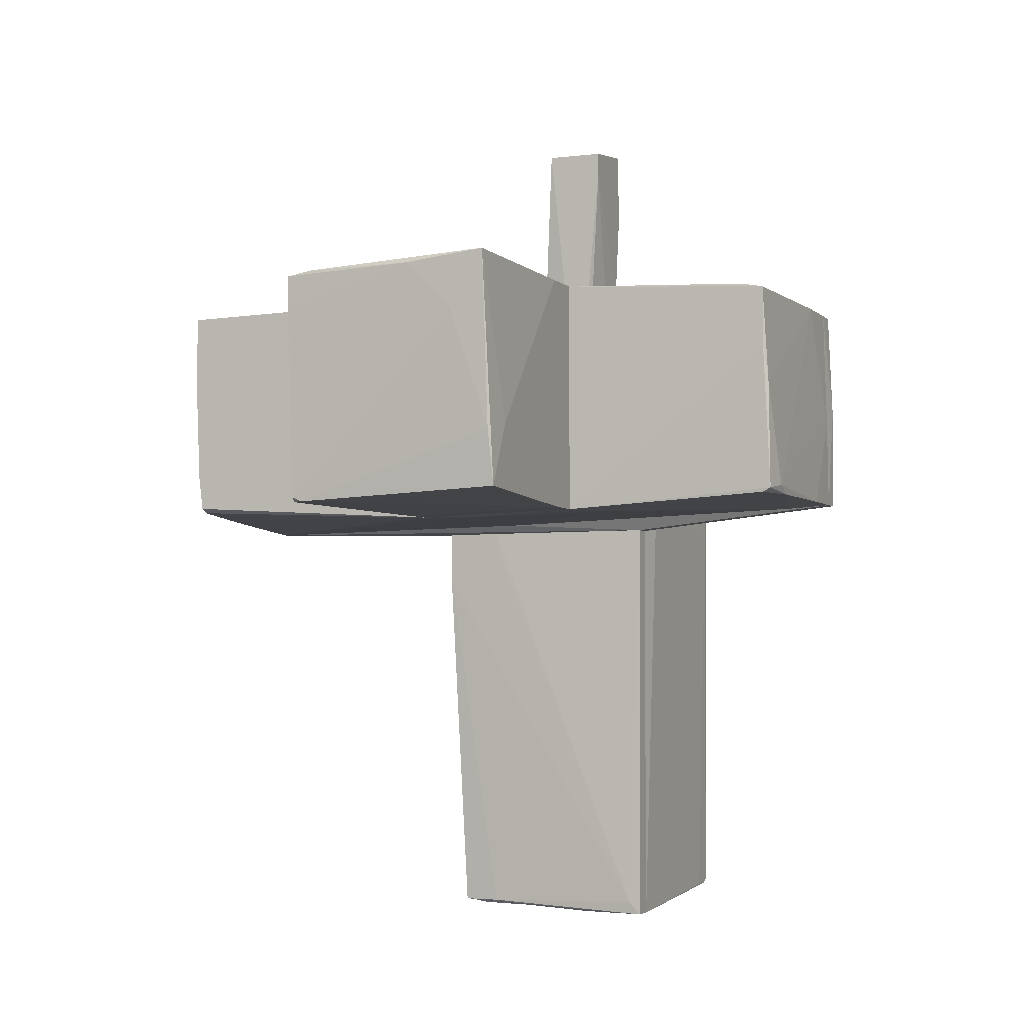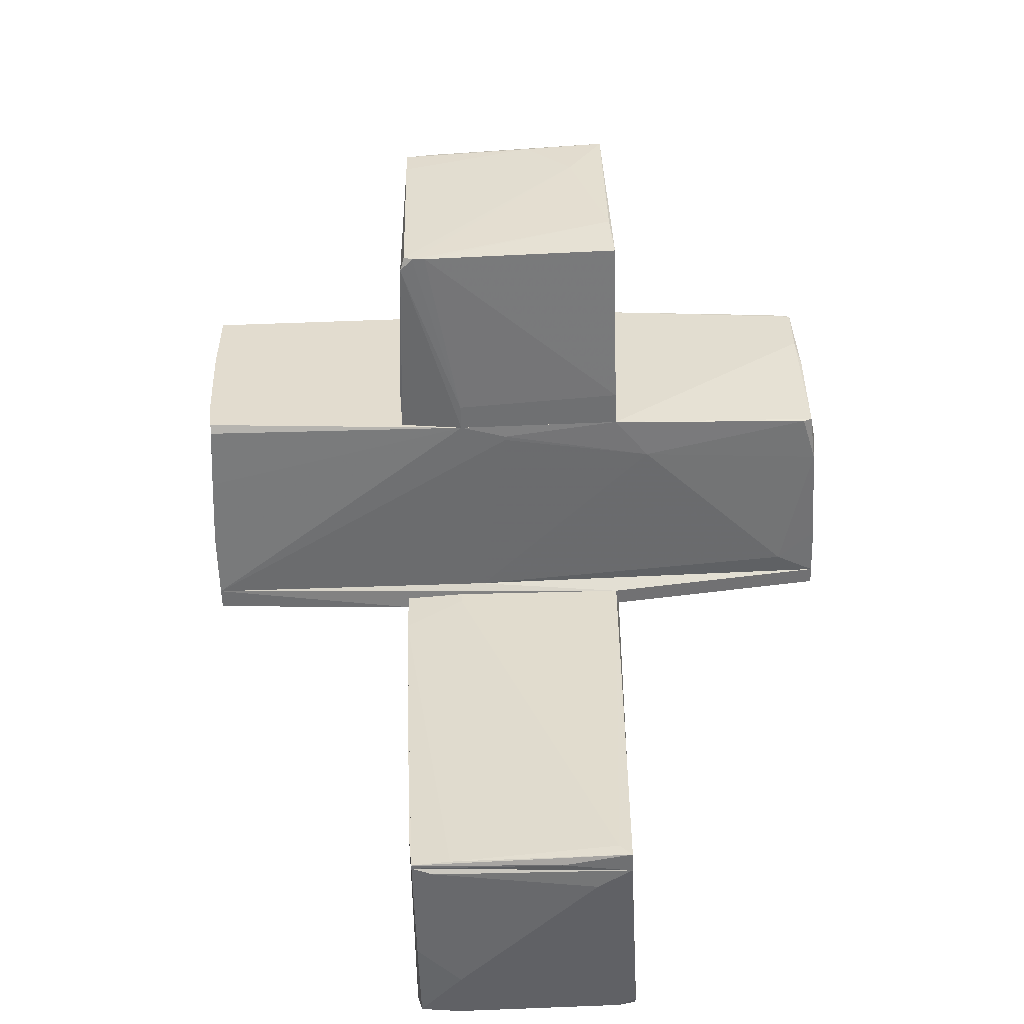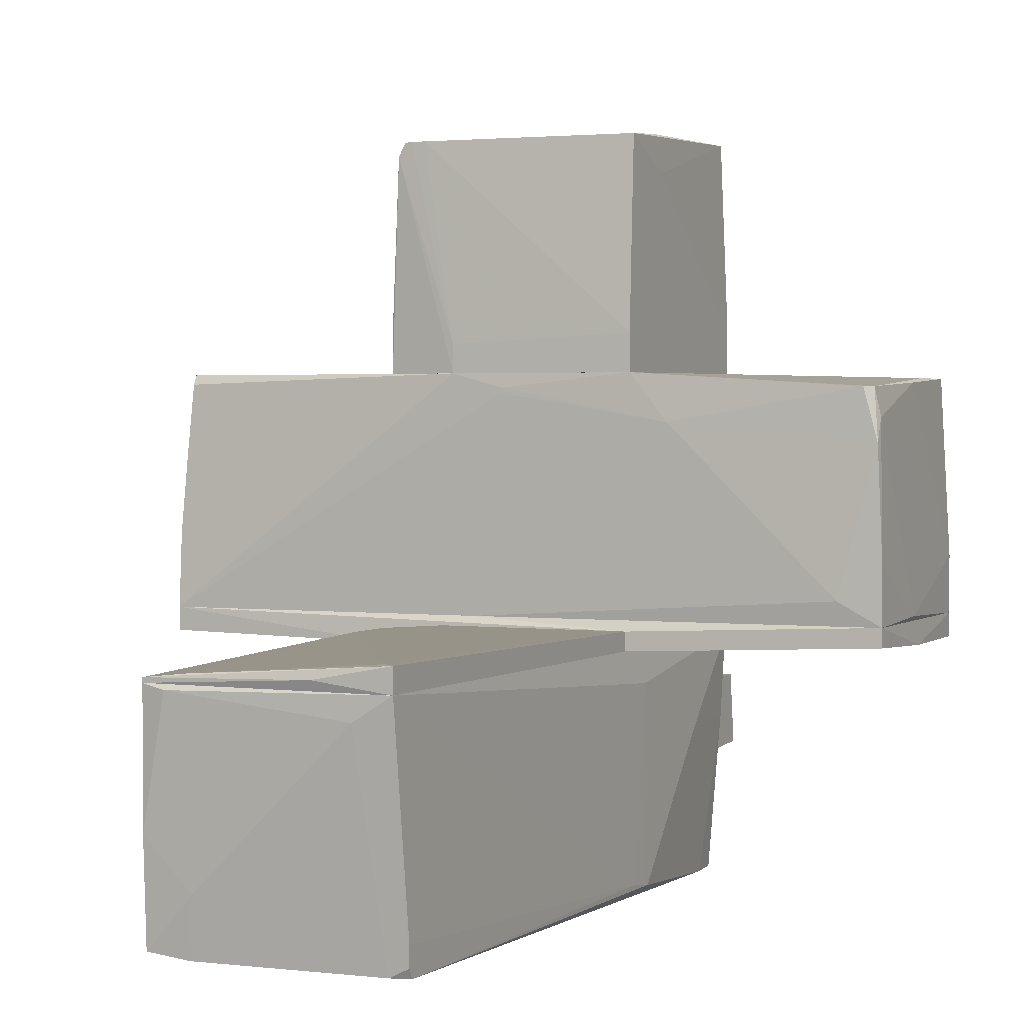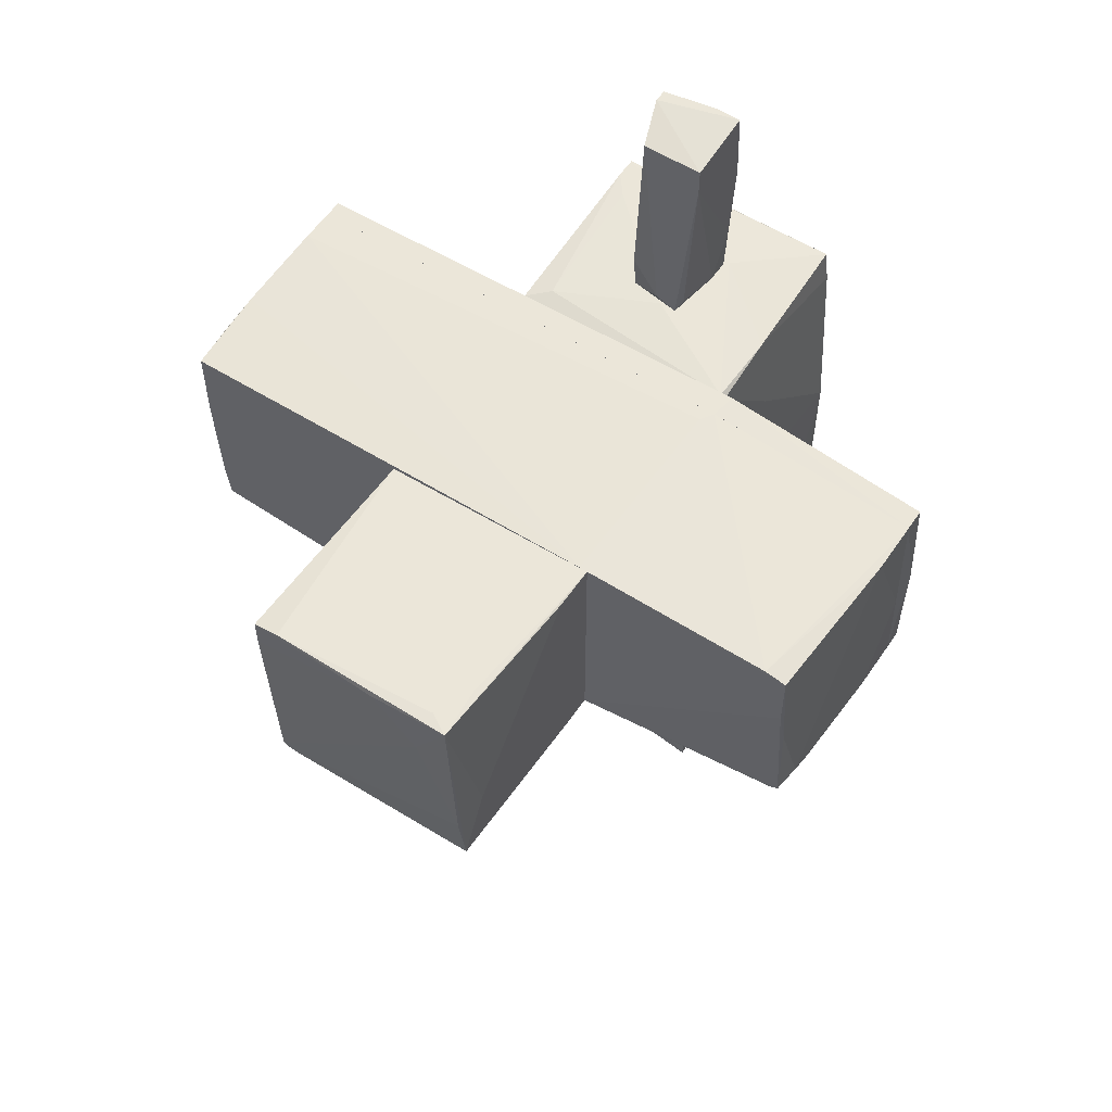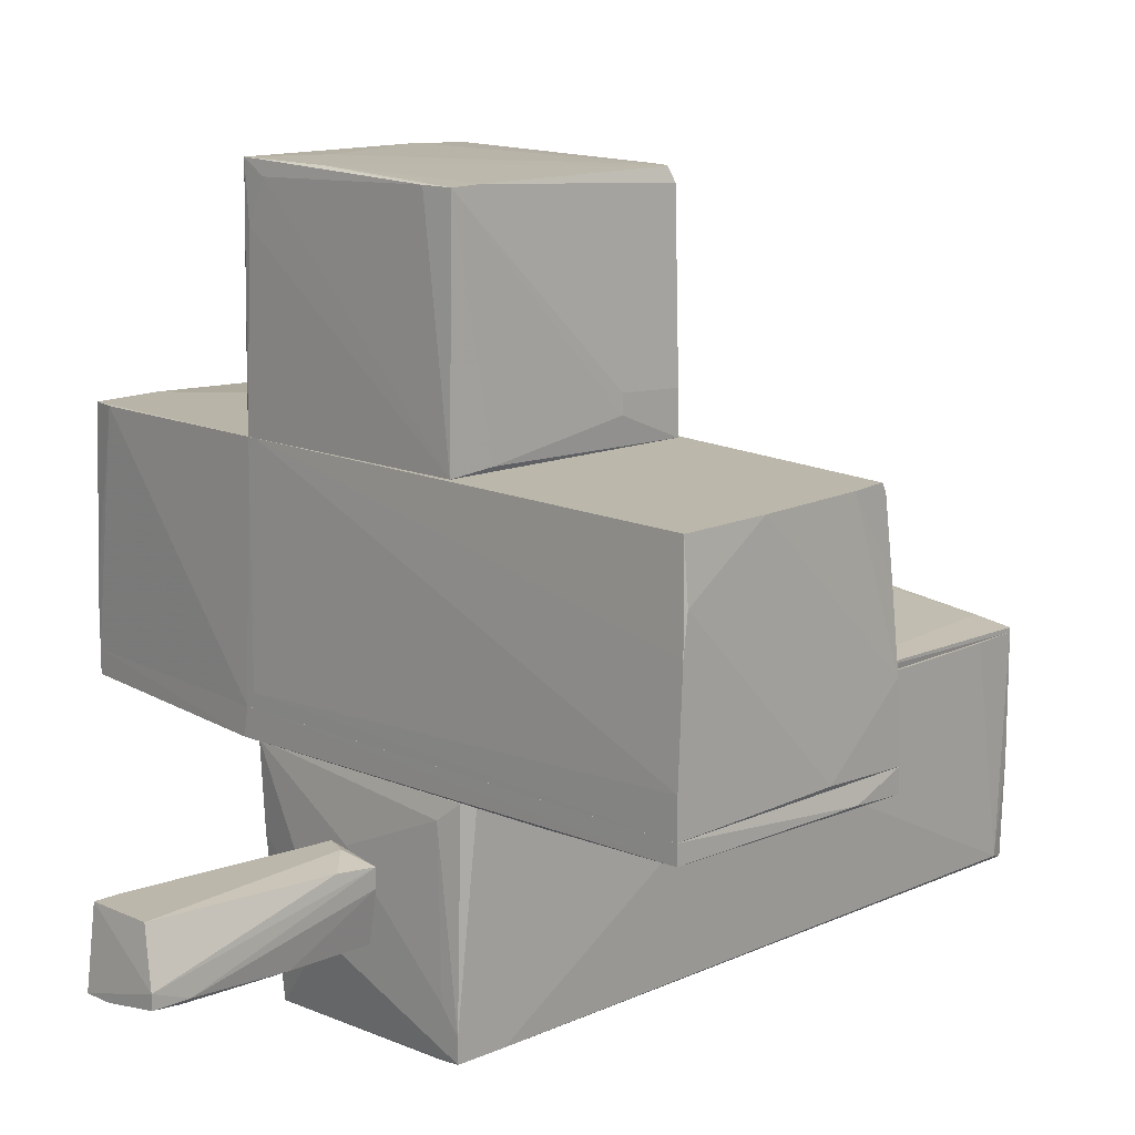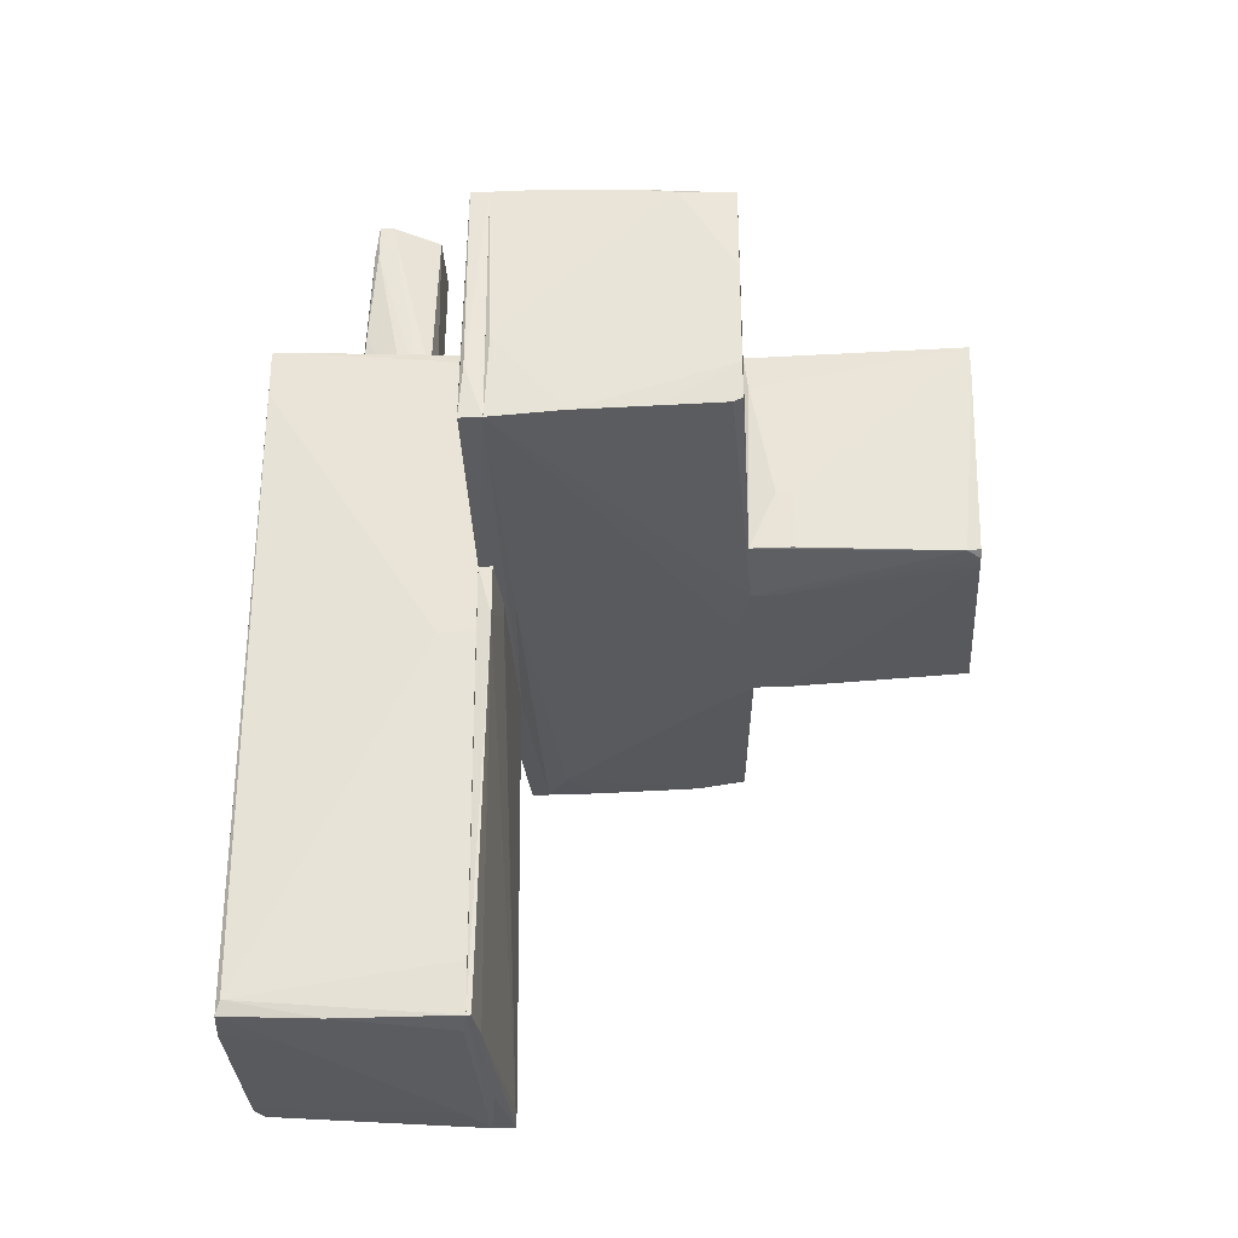
<metadata>
{"format":"obj","ext":"obj","renderer":"f3d","projection":"perspective","resolution":1024,"background":"white","views":[{"elev":-4.2,"azim":-157.6,"up":"+Z"},{"elev":-54.8,"azim":-178.4,"up":"+Z"},{"elev":1.9,"azim":-154.9,"up":"+Y"},{"elev":56.8,"azim":-146.3,"up":"+Z"},{"elev":14.2,"azim":45.6,"up":"+Y"},{"elev":-32.6,"azim":93.4,"up":"+Z"}]}
</metadata>
<code>
o convex_0
v 3.103 1.217 1.839
v 0.04757 1.53 -0.2752
v 0.04757 1.57 -0.2752
v -3.046 0.1991 1.8
v 3.063 -0.2707 -0.2752
v -3.085 -0.2709 -0.1183
v -2.967 1.648 1.8
v 3.103 -0.2707 1.918
v 2.985 1.687 -0.1183
v -3.006 1.57 -0.07921
v 3.063 1.687 1.839
v -1.087 -0.2707 1.957
v -1.048 1.687 1.918
v -3.046 -0.2709 1.8
v -1.048 1.687 -0.2359
v -2.732 -0.07478 -0.1577
v 0.3219 -0.2707 -0.2359
v -3.046 1.139 -0.1183
v 0.4782 1.687 -0.2752
v -2.771 1.648 1.839
v 3.024 1.021 -0.1968
v 3.103 0.04252 1.918
v 3.103 -0.2316 0.4692
v -1.361 1.295 -0.2359
v 3.063 1.687 1.095
v -2.967 1.648 1.252
v -3.046 1.335 -0.03988
v 3.063 0.3559 -0.2359
v -3.085 -0.2316 0.7041
v 2.985 1.609 -0.1574
v -2.928 1.57 -0.1183
v 3.024 1.687 0.195
v -3.006 1.609 0.8994
v -1.009 -0.1534 1.957
v -3.085 0.1991 -0.1183
v -0.9699 1.687 1.918
v 3.103 0.9039 1.878
f 36 22 37
f 2 3 5
f 11 9 13
f 6 5 14
f 5 8 14
f 8 12 14
f 7 13 15
f 13 9 15
f 2 5 17
f 5 6 17
f 6 16 17
f 5 3 19
f 3 15 19
f 15 9 19
f 7 4 20
f 13 7 20
f 12 13 20
f 4 14 20
f 14 12 20
f 5 19 21
f 8 1 22
f 1 8 23
f 8 5 23
f 3 2 24
f 15 3 24
f 2 17 24
f 17 16 24
f 16 18 24
f 11 1 25
f 9 11 25
f 7 15 26
f 15 10 26
f 10 18 27
f 5 21 28
f 1 23 28
f 23 5 28
f 25 1 28
f 6 14 29
f 14 4 29
f 4 27 29
f 19 9 30
f 9 21 30
f 21 19 30
f 10 15 31
f 18 10 31
f 15 24 31
f 24 18 31
f 21 9 32
f 9 25 32
f 28 21 32
f 25 28 32
f 4 7 33
f 7 26 33
f 26 10 33
f 27 4 33
f 10 27 33
f 12 8 34
f 13 12 34
f 8 22 34
f 16 6 35
f 18 16 35
f 27 18 35
f 6 29 35
f 29 27 35
f 11 13 36
f 13 34 36
f 34 22 36
f 1 11 37
f 22 1 37
f 11 36 37
o convex_1
v -1.049 3.293 0.4299
v 1.066 2.079 0.3514
v 1.066 1.922 0.3514
v -0.7743 3.528 1.957
v -1.049 1.687 1.918
v 0.9877 3.606 1.839
v -1.049 1.687 -0.2359
v 0.8701 3.567 -0.2359
v 0.9486 1.687 1.839
v -1.049 3.567 -0.1577
v 1.066 1.687 -0.1968
v -0.9701 3.645 1.957
v 0.9877 3.449 -0.2359
v 0.4787 1.687 -0.2752
v -0.6569 3.645 1.448
v 0.7528 3.606 1.878
v -1.049 2.001 -0.2359
v -1.009 3.606 0.3517
v -1.049 2.079 1.918
v 0.9877 1.726 1.487
v 0.9877 3.606 1.565
v 0.7528 3.567 -0.2359
v -0.2261 3.645 1.879
v 0.9486 3.567 -0.1968
v 0.4787 1.922 -0.2752
v 1.066 2.04 -0.1968
v -0.931 3.175 1.957
f 41 49 64
f 40 39 43
f 42 38 44
f 42 44 46
f 44 38 47
f 39 40 48
f 46 44 48
f 47 38 49
f 50 48 51
f 48 44 51
f 41 46 53
f 46 43 53
f 49 41 53
f 44 47 54
f 51 44 54
f 47 49 55
f 52 45 55
f 49 52 55
f 38 42 56
f 49 38 56
f 42 49 56
f 40 43 57
f 43 46 57
f 48 40 57
f 46 48 57
f 43 39 58
f 54 47 59
f 55 45 59
f 47 55 59
f 52 49 60
f 53 43 60
f 49 53 60
f 43 58 60
f 60 58 61
f 50 45 61
f 45 52 61
f 58 50 61
f 52 60 61
f 45 50 62
f 50 51 62
f 51 54 62
f 59 45 62
f 54 59 62
f 39 48 63
f 48 50 63
f 58 39 63
f 50 58 63
f 46 41 64
f 42 46 64
f 49 42 64
o convex_2
v -1.127 -2.346 -0.3152
v 1.105 -2.151 1.956
v 0.9486 -1.955 1.957
v 0.9486 -0.5058 -4.191
v -1.048 -0.5058 1.878
v -1.088 -2.425 -4.073
v 0.9486 -2.385 -4.151
v -1.048 -0.5058 -4.27
v 1.105 -0.5058 1.761
v -0.9308 -2.503 1.8
v 0.9093 -2.385 1.917
v 1.105 -0.8192 -0.9406
v 0.5962 -2.425 -4.151
v 0.9878 -2.346 -4.034
v 0.8702 -0.6626 1.917
v -0.3044 -1.798 1.957
v 1.105 -2.346 1.525
v -1.088 -0.7803 -0.001941
v -0.6175 -2.503 1.761
v 0.9878 -0.5058 -3.76
v -1.127 -2.385 -0.04034
v -1.009 -0.5058 1.917
v 0.7527 -0.5451 -4.23
v -1.088 -2.346 -4.112
v 1.105 -0.5058 -0.9016
v -0.03022 -1.054 1.957
v -0.9702 -2.503 1.486
v -0.7351 -0.7017 -4.27
v 1.066 -0.5058 1.878
v 1.105 -2.346 1.956
v 0.5569 -1.955 -4.191
v -1.088 -1.25 1.056
v -1.088 -2.189 -4.112
v -1.009 -1.211 1.878
v 0.9486 -1.563 -4.191
v -0.9308 -2.425 -4.112
f 88 92 100
f 69 68 72
f 68 69 73
f 73 66 76
f 71 75 77
f 67 66 79
f 76 66 81
f 71 78 81
f 78 76 81
f 72 65 82
f 69 72 82
f 75 74 83
f 77 75 83
f 68 73 84
f 78 68 84
f 65 70 85
f 82 65 85
f 73 69 86
f 72 68 87
f 70 65 88
f 73 76 89
f 76 78 89
f 84 73 89
f 78 84 89
f 67 79 90
f 80 67 90
f 79 86 90
f 86 80 90
f 83 74 91
f 77 83 91
f 85 70 91
f 72 87 92
f 88 72 92
f 66 73 93
f 79 66 93
f 73 86 93
f 86 79 93
f 66 67 94
f 75 71 94
f 74 75 94
f 67 80 94
f 80 74 94
f 71 81 94
f 81 66 94
f 71 77 95
f 77 92 95
f 92 87 95
f 69 82 96
f 82 85 96
f 85 91 96
f 65 72 97
f 88 65 97
f 72 88 97
f 74 80 98
f 86 69 98
f 80 86 98
f 91 74 98
f 69 96 98
f 96 91 98
f 68 78 99
f 78 71 99
f 87 68 99
f 71 95 99
f 95 87 99
f 70 88 100
f 91 70 100
f 77 91 100
f 92 77 100
o convex_3
v -0.3044 -1.72 2.466
v 0.3613 -1.485 3.954
v 0.3613 -1.602 3.954
v 0.2829 -1.133 1.957
v -0.3436 -1.054 3.876
v -0.3436 -1.681 3.954
v 0.2046 -1.72 1.957
v -0.1869 -1.054 1.957
v 0.2046 -1.054 3.876
v -0.2653 -1.759 1.957
v -0.1086 -1.681 3.954
v 0.2829 -1.093 2.31
v -0.2261 -1.133 2.036
v 0.2829 -1.681 2.74
v -0.3436 -1.054 3.641
v -0.3436 -1.72 3.288
v 0.2046 -1.72 2.31
v 0.2829 -1.289 1.957
v 0.008809 -1.054 2.036
v -0.2653 -1.563 1.957
v 0.3613 -1.602 3.641
v 0.3221 -1.641 3.68
f 114 121 122
f 102 105 106
f 103 102 106
f 104 107 108
f 105 102 109
f 108 105 109
f 108 107 110
f 103 106 111
f 102 104 112
f 109 102 112
f 106 105 115
f 105 108 115
f 108 113 115
f 101 110 116
f 111 106 116
f 106 115 116
f 115 101 116
f 110 107 117
f 107 114 117
f 116 110 117
f 111 116 117
f 107 104 118
f 114 107 118
f 104 108 119
f 108 109 119
f 112 104 119
f 109 112 119
f 110 101 120
f 108 110 120
f 113 108 120
f 101 115 120
f 115 113 120
f 102 103 121
f 104 102 121
f 118 104 121
f 114 118 121
f 103 111 122
f 111 117 122
f 117 114 122
f 121 103 122
o convex_4
v -0.4217 -0.4275 -4.27
v 1.105 -0.3883 -0.3147
v 1.105 -0.5058 -0.3147
v -1.049 -0.3492 -0.3144
v -1.049 -0.5058 -0.3144
v -1.049 -0.31 -4.27
v 0.9485 -0.5058 -4.191
v -1.049 -0.5058 -4.27
v 0.5962 -0.4275 -4.191
v 0.5569 -0.3492 -0.4321
v 1.105 -0.3883 -0.7844
v -0.9309 -0.31 -4.152
v 0.9485 -0.4666 -4.191
v 0.5569 -0.3492 -0.3147
f 134 126 136
f 125 124 126
f 125 126 127
f 127 126 128
f 125 127 129
f 128 123 130
f 127 128 130
f 123 129 130
f 129 127 130
f 124 125 133
f 125 129 133
f 132 124 133
f 132 133 134
f 128 126 134
f 131 128 134
f 133 131 134
f 123 128 135
f 129 123 135
f 128 131 135
f 133 129 135
f 131 133 135
f 126 124 136
f 124 132 136
f 132 134 136
o convex_5
v 1.809 -0.5058 1.839
v -1.048 -0.5058 -0.3144
v -2.145 -0.5058 1.8
v 2.358 -0.2709 0.1556
v -3.046 -0.2709 1.8
v -3.085 -0.2709 -0.1185
v 3.103 -0.2709 1.918
v 3.063 -0.4667 -0.275
v 3.063 -0.2709 -0.275
v -3.085 -0.4275 -0.1185
v 3.103 -0.4275 1.918
v -3.046 -0.4666 1.8
v -1.127 -0.5058 1.957
v 1.105 -0.5058 -0.3144
v -1.087 -0.2709 1.957
v -1.048 -0.3492 -0.3144
v -3.085 -0.4666 0.8213
v 2.123 -0.5058 0.6257
v 3.103 -0.4275 0.195
v 3.024 -0.4667 0.195
v 0.3607 -0.2709 -0.2359
f 145 152 157
f 139 138 137
f 141 140 142
f 140 141 143
f 142 140 145
f 140 143 145
f 142 138 146
f 139 137 149
f 137 147 149
f 148 139 149
f 141 148 149
f 137 138 150
f 145 144 150
f 143 141 151
f 147 143 151
f 141 149 151
f 149 147 151
f 138 142 152
f 150 138 152
f 145 150 152
f 138 139 153
f 141 142 153
f 146 138 153
f 142 146 153
f 139 148 153
f 148 141 153
f 137 150 154
f 150 144 154
f 145 143 155
f 144 145 155
f 143 147 155
f 147 144 155
f 147 137 156
f 144 147 156
f 137 154 156
f 154 144 156
f 142 145 157
f 152 142 157

</code>
